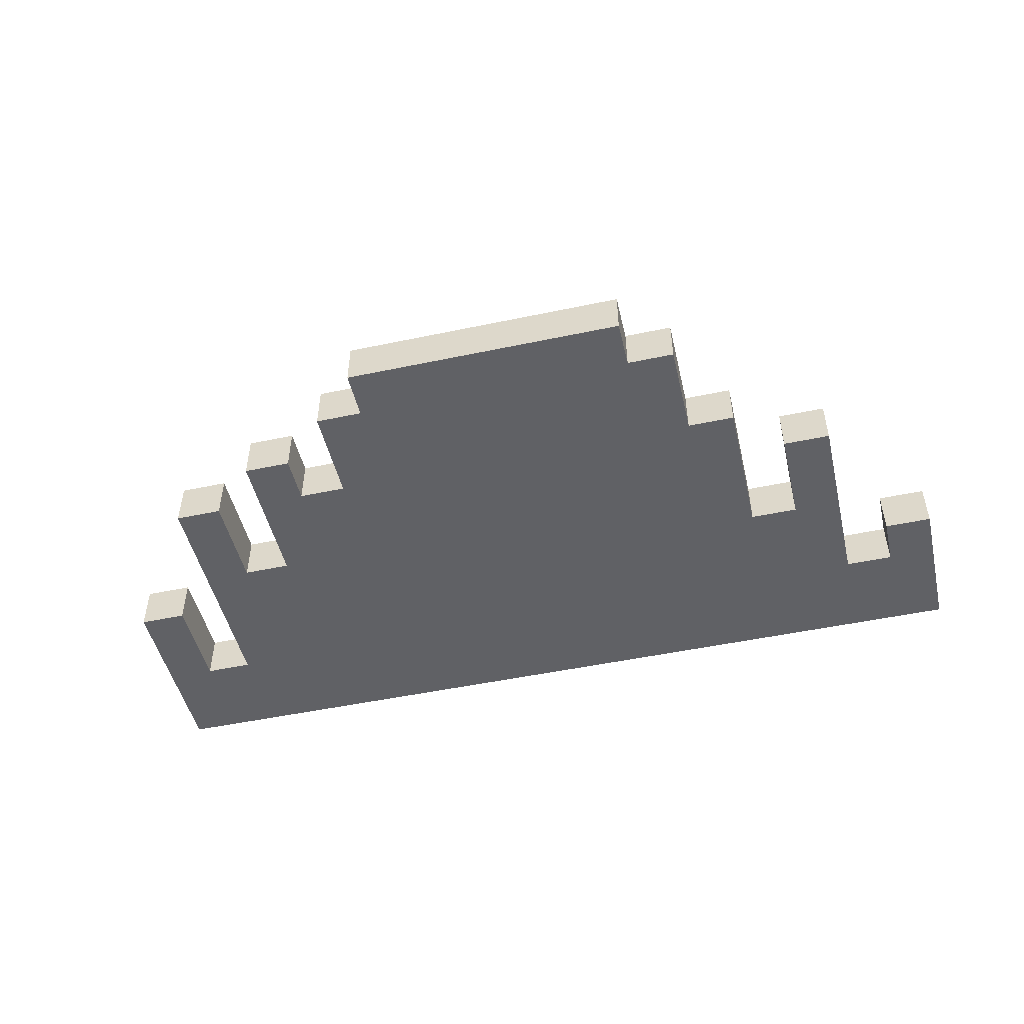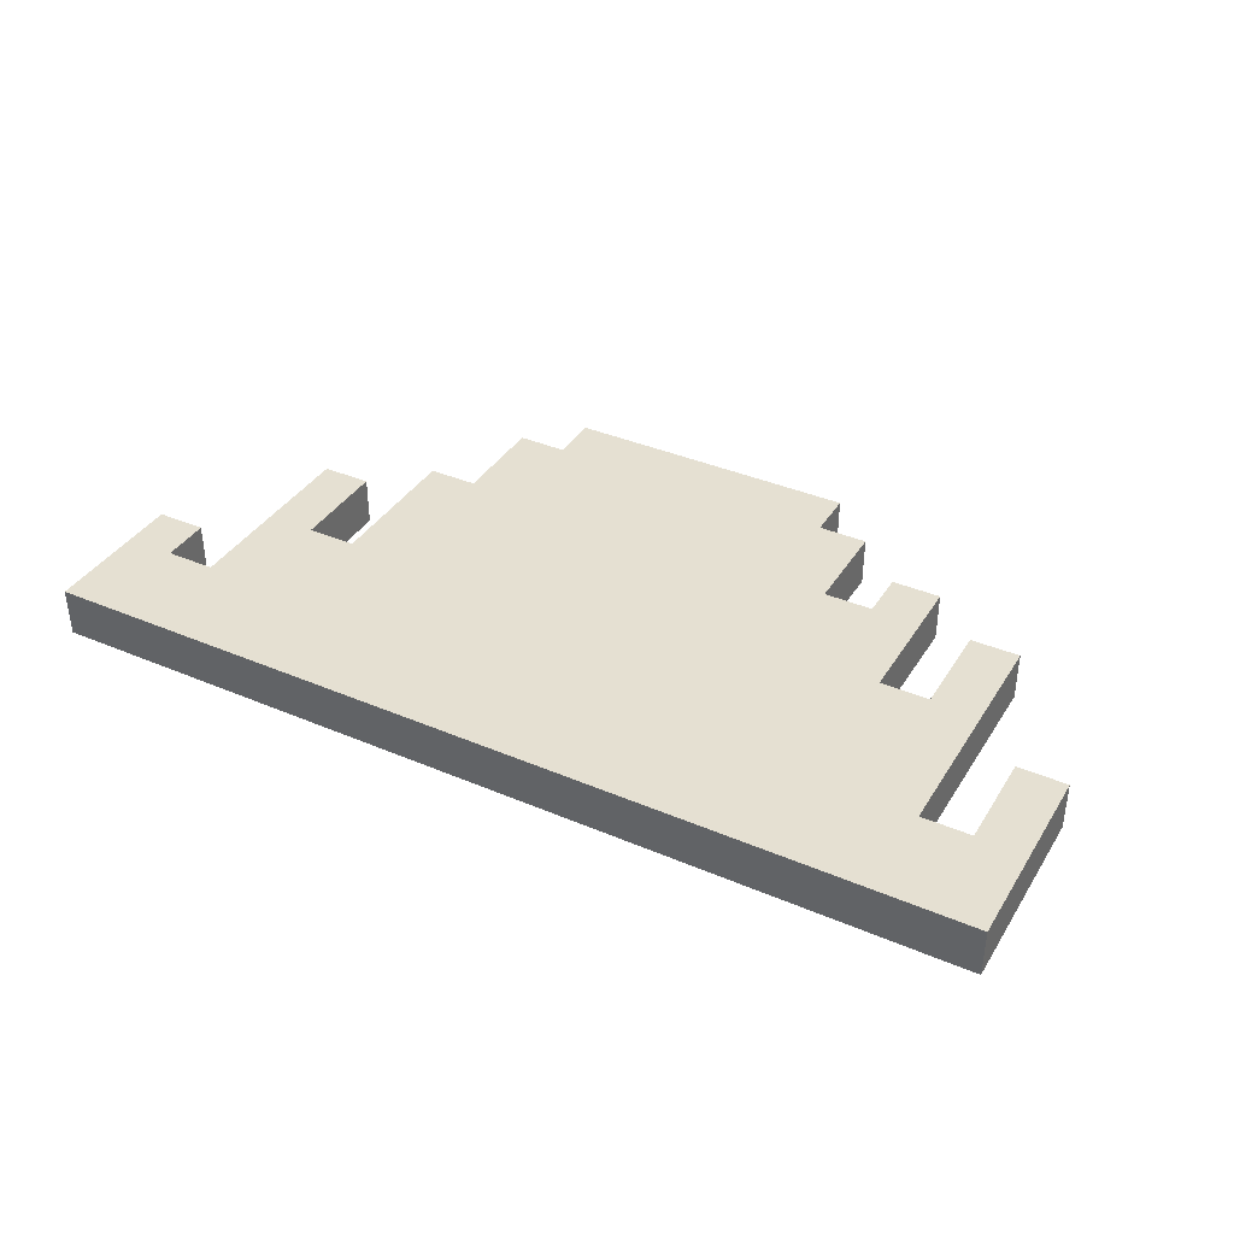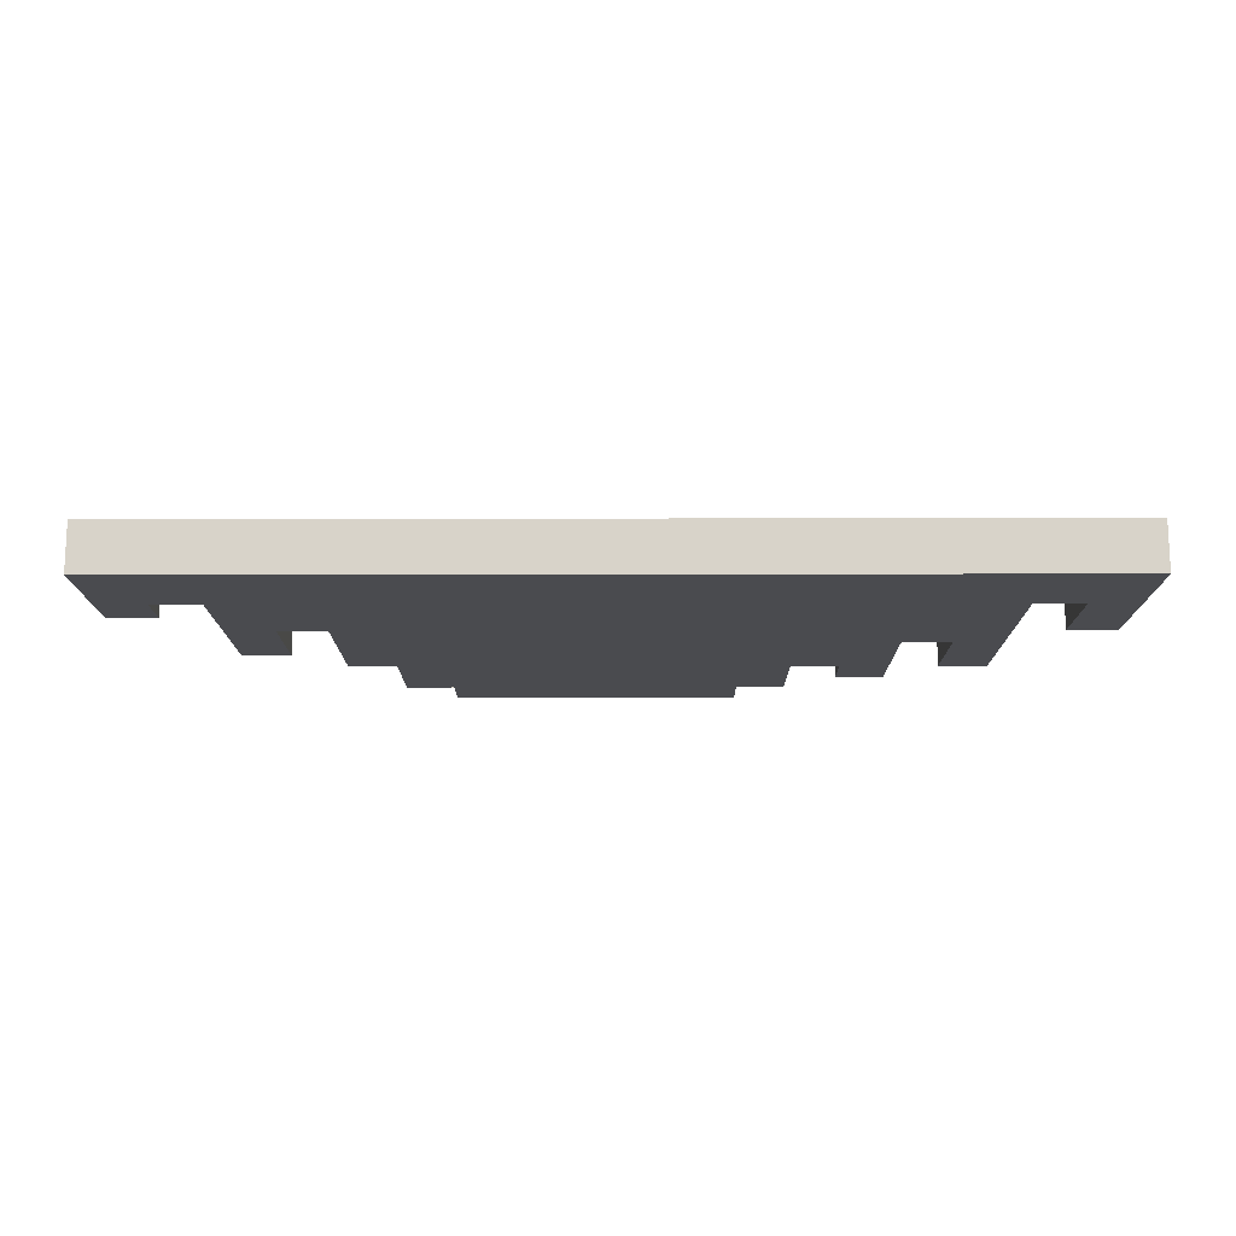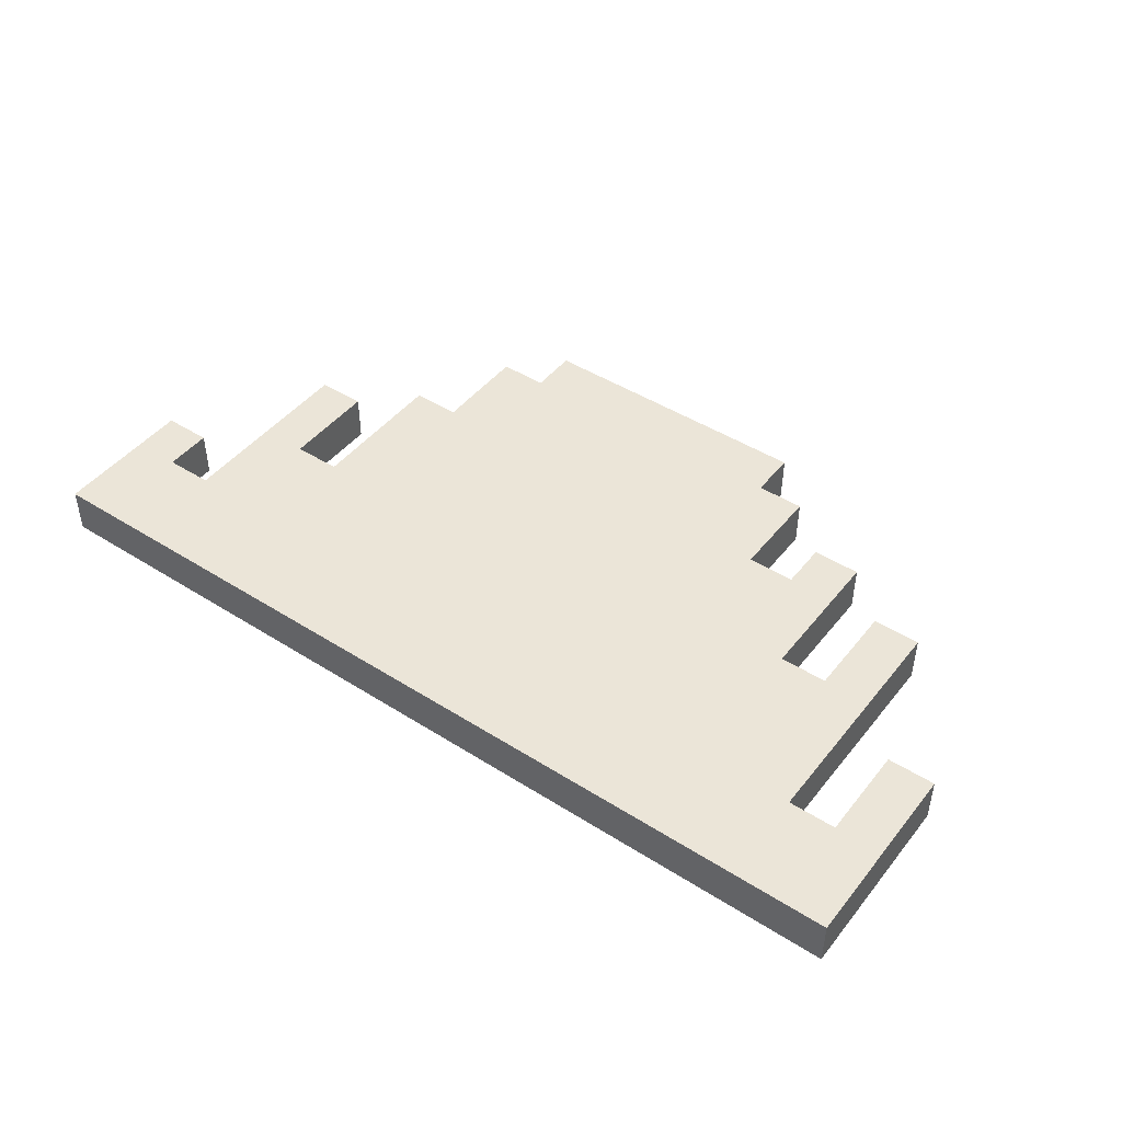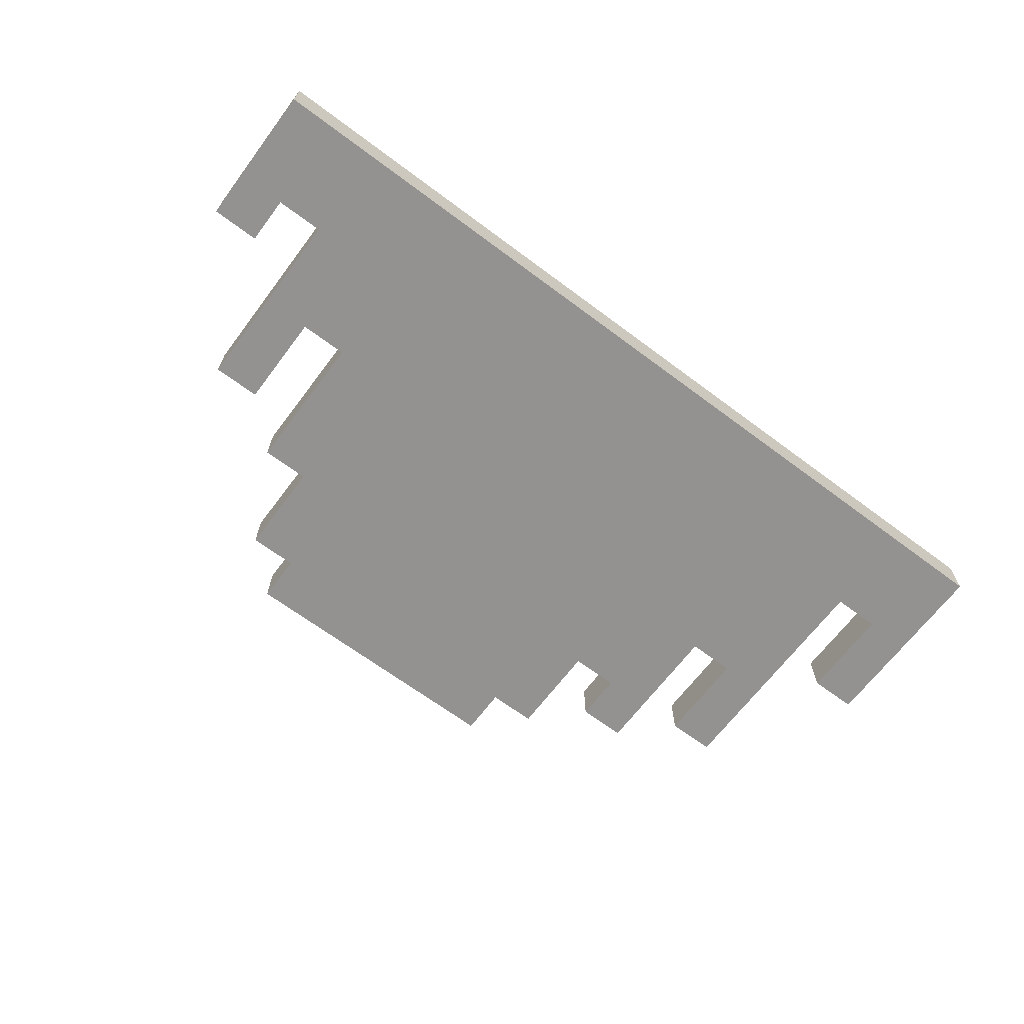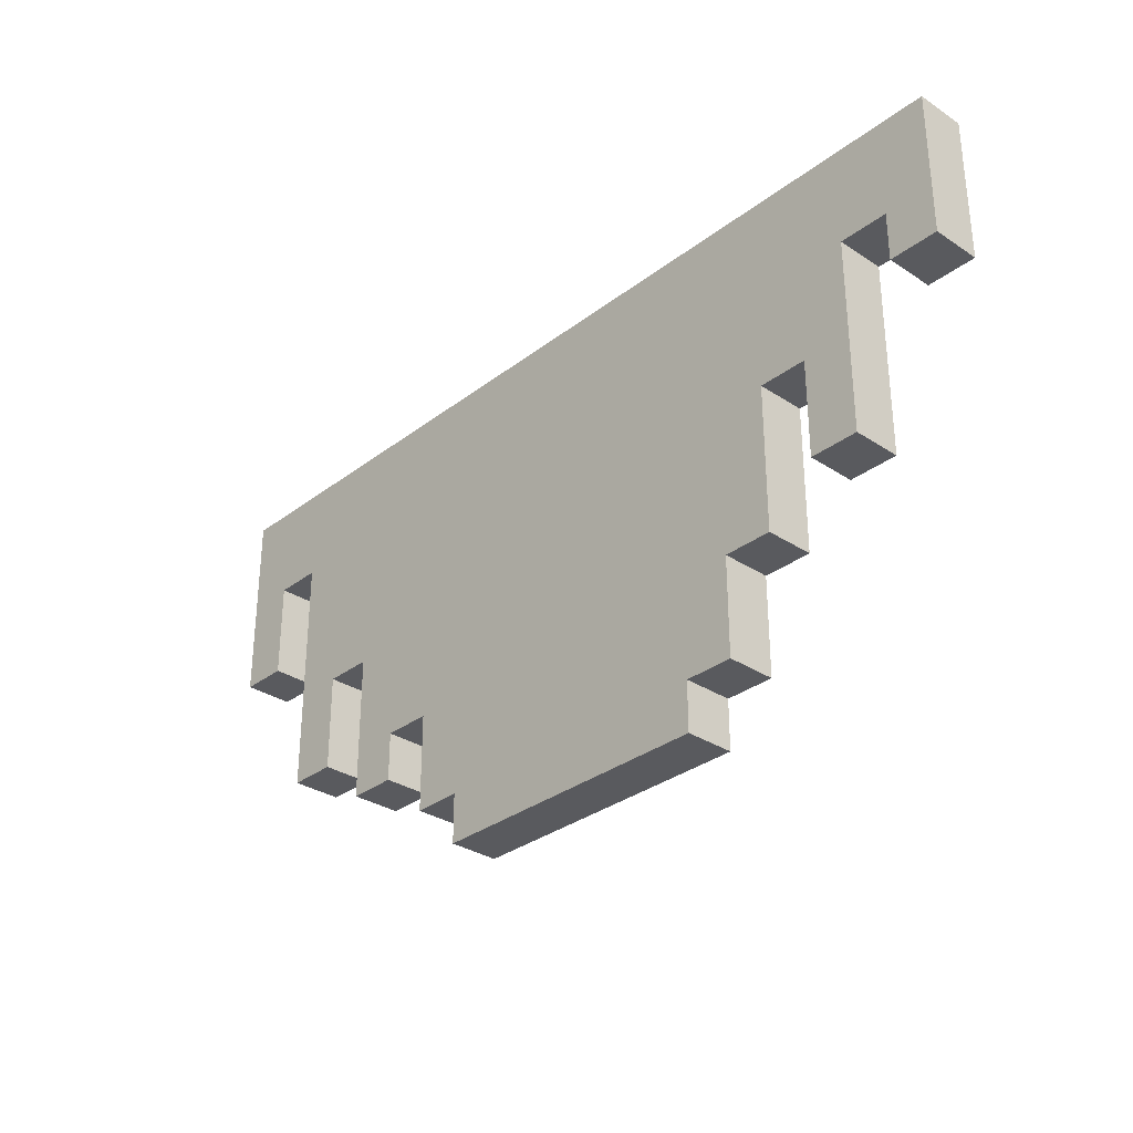
<metadata>
{"format":"obj","ext":"obj","renderer":"f3d","projection":"perspective","resolution":1024,"background":"white","views":[{"elev":-49.0,"azim":13.2,"up":"+Z"},{"elev":37.6,"azim":-151.4,"up":"+Z"},{"elev":-14.3,"azim":-179.8,"up":"+Z"},{"elev":45.6,"azim":-143.9,"up":"+Z"},{"elev":-66.5,"azim":143.1,"up":"+Z"},{"elev":-31.5,"azim":47.1,"up":"+Y"}]}
</metadata>
<code>
o Banner - Bottom
v 23 0.6 8.5
v 23 0.6 8.4
v 23 1 8.5
v 23 1 8.4
v 23.2 0.3 8.5
v 23.2 0.3 8.4
v 23.2 0.8 8.5
v 23.2 0.8 8.4
v 23.4 0.2 8.5
v 23.4 0.2 8.4
v 23.4 0.5 8.5
v 23.4 0.5 8.4
v 23.6 0.1 8.5
v 23.6 0.1 8.4
v 23.6 0.3 8.5
v 23.6 0.3 8.4
v 23.7 0 8.5
v 23.7 0 8.4
v 23.7 0.1 8.5
v 23.7 0.1 8.4
v 24.6 0.4 8.5
v 24.6 0.4 8.4
v 24.6 0.6 8.5
v 24.6 0.6 8.4
v 24.8 0.7 8.5
v 24.8 0.7 8.4
v 24.8 0.8 8.5
v 24.8 0.8 8.4
v 23.1 0.6 8.5
v 23.1 0.6 8.4
v 23.1 0.8 8.5
v 23.1 0.8 8.4
v 23.3 0.3 8.5
v 23.3 0.3 8.4
v 23.3 0.5 8.5
v 23.3 0.5 8.4
v 23.5 0.2 8.5
v 23.5 0.2 8.4
v 23.5 0.3 8.5
v 23.5 0.3 8.4
v 24.3 0 8.5
v 24.3 0 8.4
v 24.3 0.1 8.5
v 24.3 0.1 8.4
v 24.4 0.1 8.5
v 24.4 0.1 8.4
v 24.4 0.3 8.5
v 24.4 0.3 8.4
v 24.5 0.3 8.5
v 24.5 0.3 8.4
v 24.5 0.6 8.5
v 24.5 0.6 8.4
v 24.7 0.4 8.5
v 24.7 0.4 8.4
v 24.7 0.8 8.5
v 24.7 0.8 8.4
v 24.9 0.7 8.5
v 24.9 0.7 8.4
v 24.9 1 8.5
v 24.9 1 8.4
v 23 0.6 8.5
v 23 1 8.5
v 23.1 0.6 8.5
v 23.1 0.8 8.5
v 23.2 0.3 8.5
v 23.2 0.8 8.5
v 23.3 0.3 8.5
v 23.3 0.5 8.5
v 23.4 0.2 8.5
v 23.4 0.5 8.5
v 23.5 0.2 8.5
v 23.5 0.3 8.5
v 23.6 0.1 8.5
v 23.6 0.3 8.5
v 23.7 0 8.5
v 23.7 0.1 8.5
v 24.3 0 8.5
v 24.3 0.1 8.5
v 24.4 0.1 8.5
v 24.4 0.3 8.5
v 24.5 0.3 8.5
v 24.5 0.6 8.5
v 24.6 0.4 8.5
v 24.6 0.6 8.5
v 24.7 0.4 8.5
v 24.7 0.8 8.5
v 24.8 0.7 8.5
v 24.8 0.8 8.5
v 24.9 0.7 8.5
v 24.9 1 8.5
v 23 0.6 8.4
v 23 1 8.4
v 23.1 0.6 8.4
v 23.1 0.8 8.4
v 23.2 0.3 8.4
v 23.2 0.8 8.4
v 23.3 0.3 8.4
v 23.3 0.5 8.4
v 23.4 0.2 8.4
v 23.4 0.5 8.4
v 23.5 0.2 8.4
v 23.5 0.3 8.4
v 23.6 0.1 8.4
v 23.6 0.3 8.4
v 23.7 0 8.4
v 23.7 0.1 8.4
v 24.3 0 8.4
v 24.3 0.1 8.4
v 24.4 0.1 8.4
v 24.4 0.3 8.4
v 24.5 0.3 8.4
v 24.5 0.6 8.4
v 24.6 0.4 8.4
v 24.6 0.6 8.4
v 24.7 0.4 8.4
v 24.7 0.8 8.4
v 24.8 0.7 8.4
v 24.8 0.8 8.4
v 24.9 0.7 8.4
v 24.9 1 8.4
v 23.7 0 8.5
v 24.3 0 8.5
v 23.7 0 8.4
v 24.3 0 8.4
v 23.6 0.1 8.5
v 23.7 0.1 8.5
v 24.3 0.1 8.5
v 24.4 0.1 8.5
v 23.6 0.1 8.4
v 23.7 0.1 8.4
v 24.3 0.1 8.4
v 24.4 0.1 8.4
v 23.4 0.2 8.5
v 23.5 0.2 8.5
v 23.4 0.2 8.4
v 23.5 0.2 8.4
v 23.2 0.3 8.5
v 23.3 0.3 8.5
v 23.5 0.3 8.5
v 23.6 0.3 8.5
v 24.4 0.3 8.5
v 24.5 0.3 8.5
v 23.2 0.3 8.4
v 23.3 0.3 8.4
v 23.5 0.3 8.4
v 23.6 0.3 8.4
v 24.4 0.3 8.4
v 24.5 0.3 8.4
v 24.6 0.4 8.5
v 24.7 0.4 8.5
v 24.6 0.4 8.4
v 24.7 0.4 8.4
v 23.3 0.5 8.5
v 23.4 0.5 8.5
v 23.3 0.5 8.4
v 23.4 0.5 8.4
v 23 0.6 8.5
v 23.1 0.6 8.5
v 24.5 0.6 8.5
v 24.6 0.6 8.5
v 23 0.6 8.4
v 23.1 0.6 8.4
v 24.5 0.6 8.4
v 24.6 0.6 8.4
v 24.8 0.7 8.5
v 24.9 0.7 8.5
v 24.8 0.7 8.4
v 24.9 0.7 8.4
v 23.1 0.8 8.5
v 23.2 0.8 8.5
v 24.7 0.8 8.5
v 24.8 0.8 8.5
v 23.1 0.8 8.4
v 23.2 0.8 8.4
v 24.7 0.8 8.4
v 24.8 0.8 8.4
v 23 1 8.5
v 24.9 1 8.5
v 23 1 8.4
v 24.9 1 8.4
f 3 2 1
f 4 2 3
f 7 6 5
f 8 6 7
f 11 10 9
f 12 10 11
f 15 14 13
f 16 14 15
f 19 18 17
f 20 18 19
f 23 22 21
f 24 22 23
f 27 26 25
f 28 26 27
f 29 30 31
f 31 30 32
f 33 34 35
f 35 34 36
f 37 38 39
f 39 38 40
f 41 42 43
f 43 42 44
f 45 46 47
f 47 46 48
f 49 50 51
f 51 50 52
f 53 54 55
f 55 54 56
f 57 58 59
f 59 58 60
f 63 62 61
f 64 62 63
f 66 62 64
f 67 66 65
f 68 66 67
f 70 66 68
f 71 70 69
f 72 70 71
f 74 70 72
f 76 74 73
f 77 76 75
f 78 74 76
f 78 76 77
f 79 74 78
f 80 70 74
f 80 74 79
f 81 70 80
f 82 66 70
f 82 70 81
f 84 66 82
f 85 84 83
f 86 62 66
f 86 84 85
f 86 66 84
f 88 62 86
f 89 88 87
f 90 62 88
f 90 88 89
f 91 92 93
f 93 92 94
f 94 92 96
f 95 96 97
f 97 96 98
f 98 96 100
f 99 100 101
f 101 100 102
f 102 100 104
f 103 104 106
f 105 106 107
f 106 104 108
f 107 106 108
f 108 104 109
f 104 100 110
f 109 104 110
f 110 100 111
f 100 96 112
f 111 100 112
f 112 96 114
f 113 114 115
f 96 92 116
f 115 114 116
f 114 96 116
f 116 92 118
f 117 118 119
f 118 92 120
f 119 118 120
f 123 122 121
f 124 122 123
f 129 126 125
f 130 126 129
f 131 128 127
f 132 128 131
f 135 134 133
f 136 134 135
f 143 138 137
f 144 138 143
f 145 140 139
f 146 140 145
f 147 142 141
f 148 142 147
f 151 150 149
f 152 150 151
f 155 154 153
f 156 154 155
f 161 158 157
f 162 158 161
f 163 160 159
f 164 160 163
f 167 166 165
f 168 166 167
f 173 170 169
f 174 170 173
f 175 172 171
f 176 172 175
f 177 178 179
f 179 178 180

</code>
